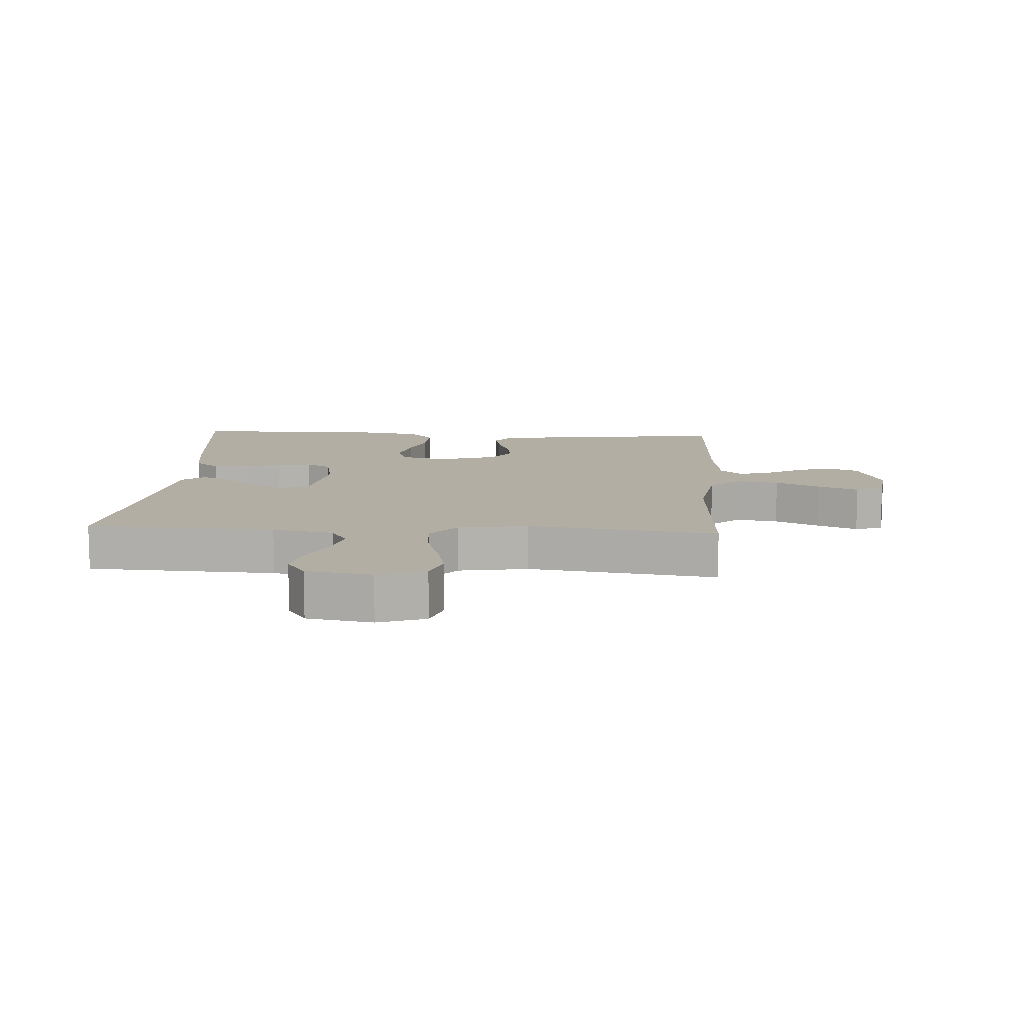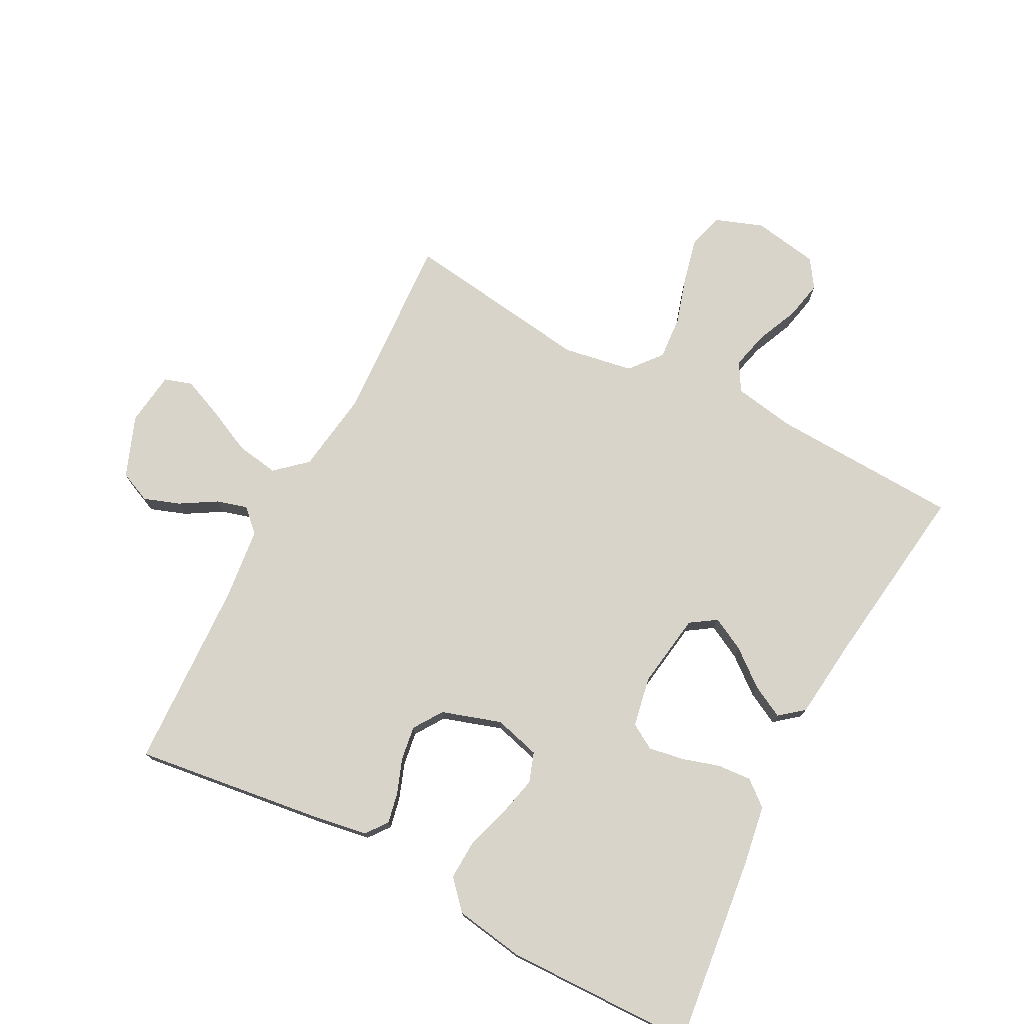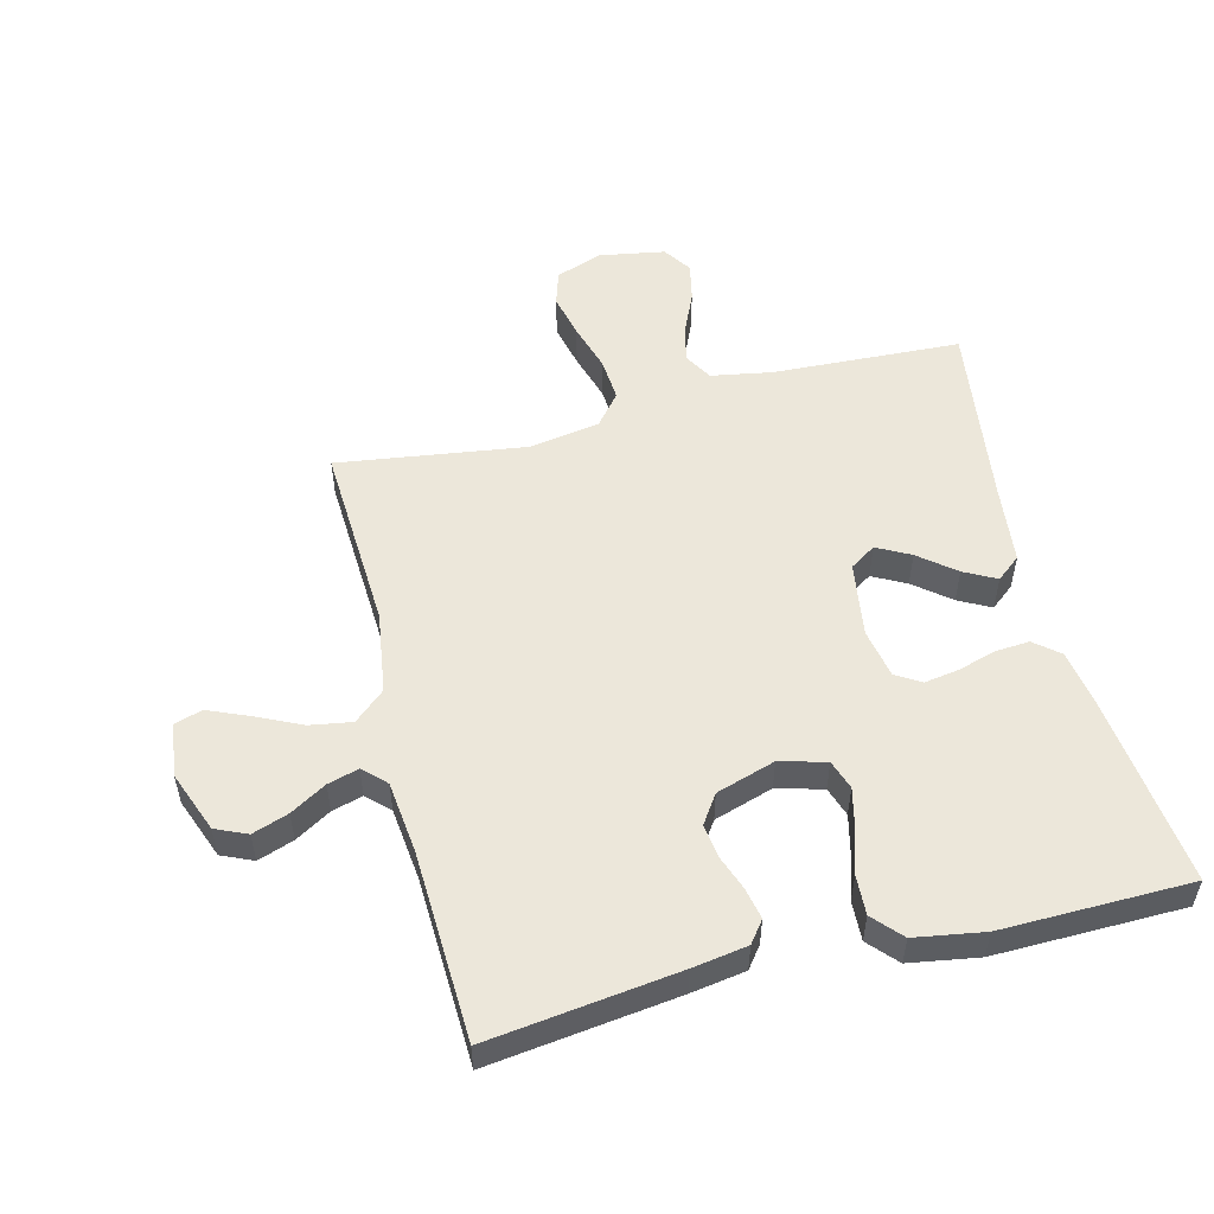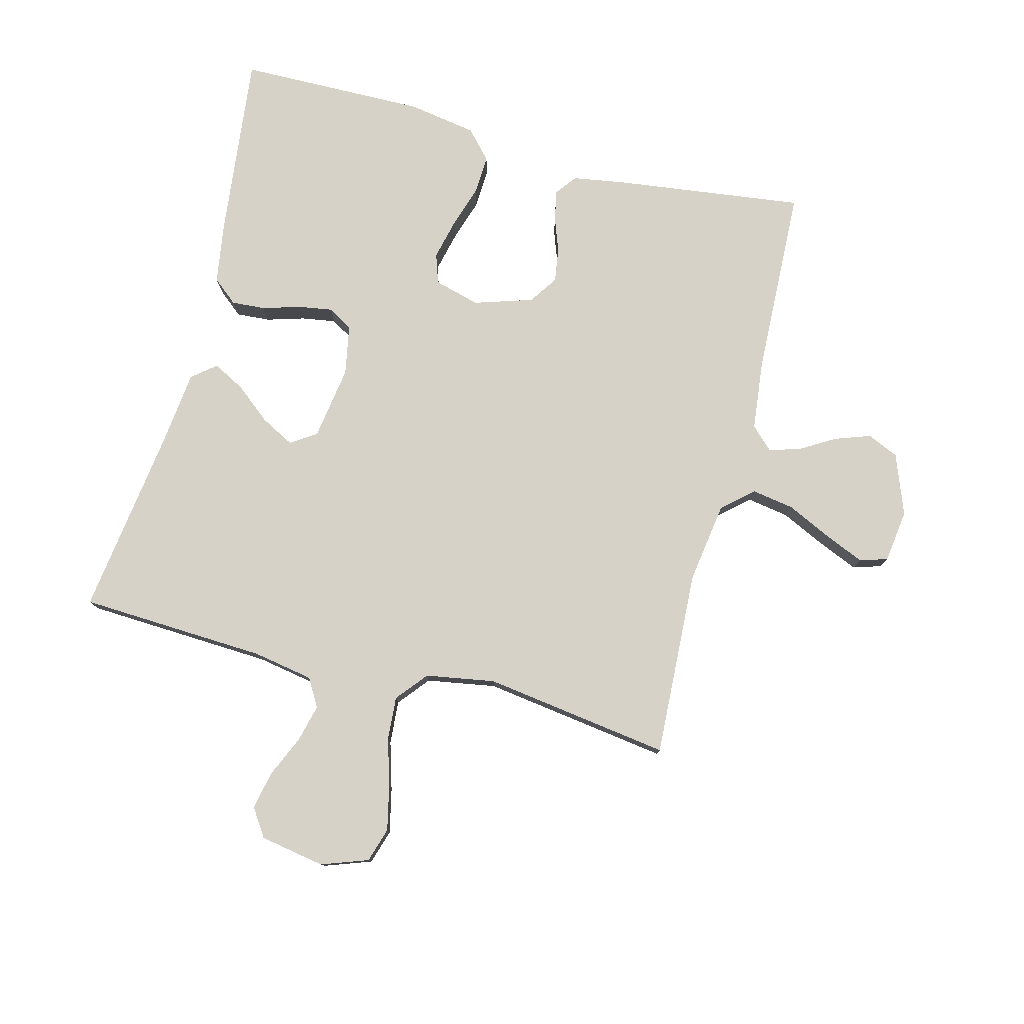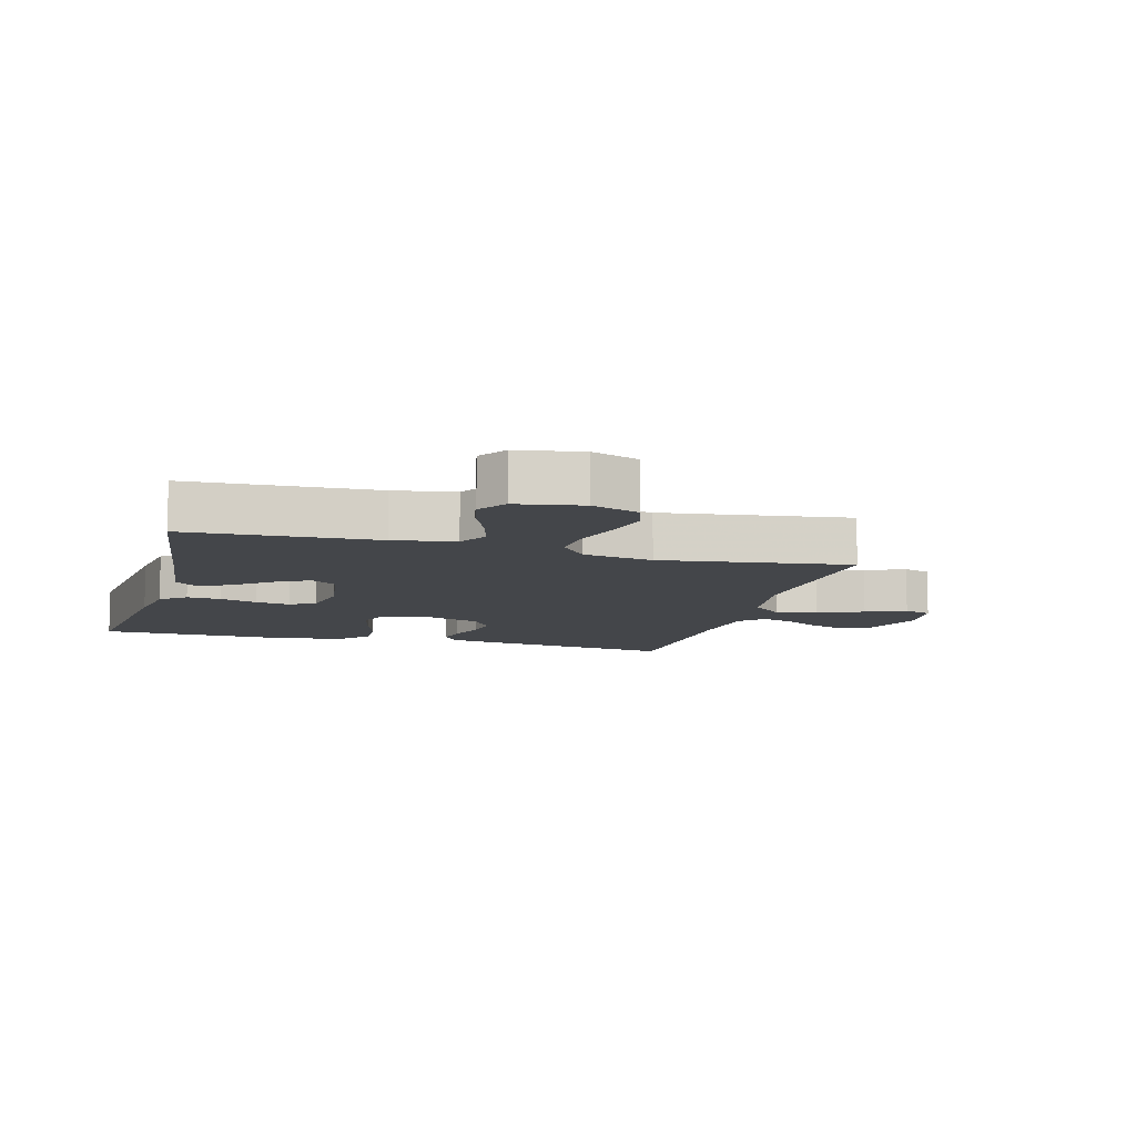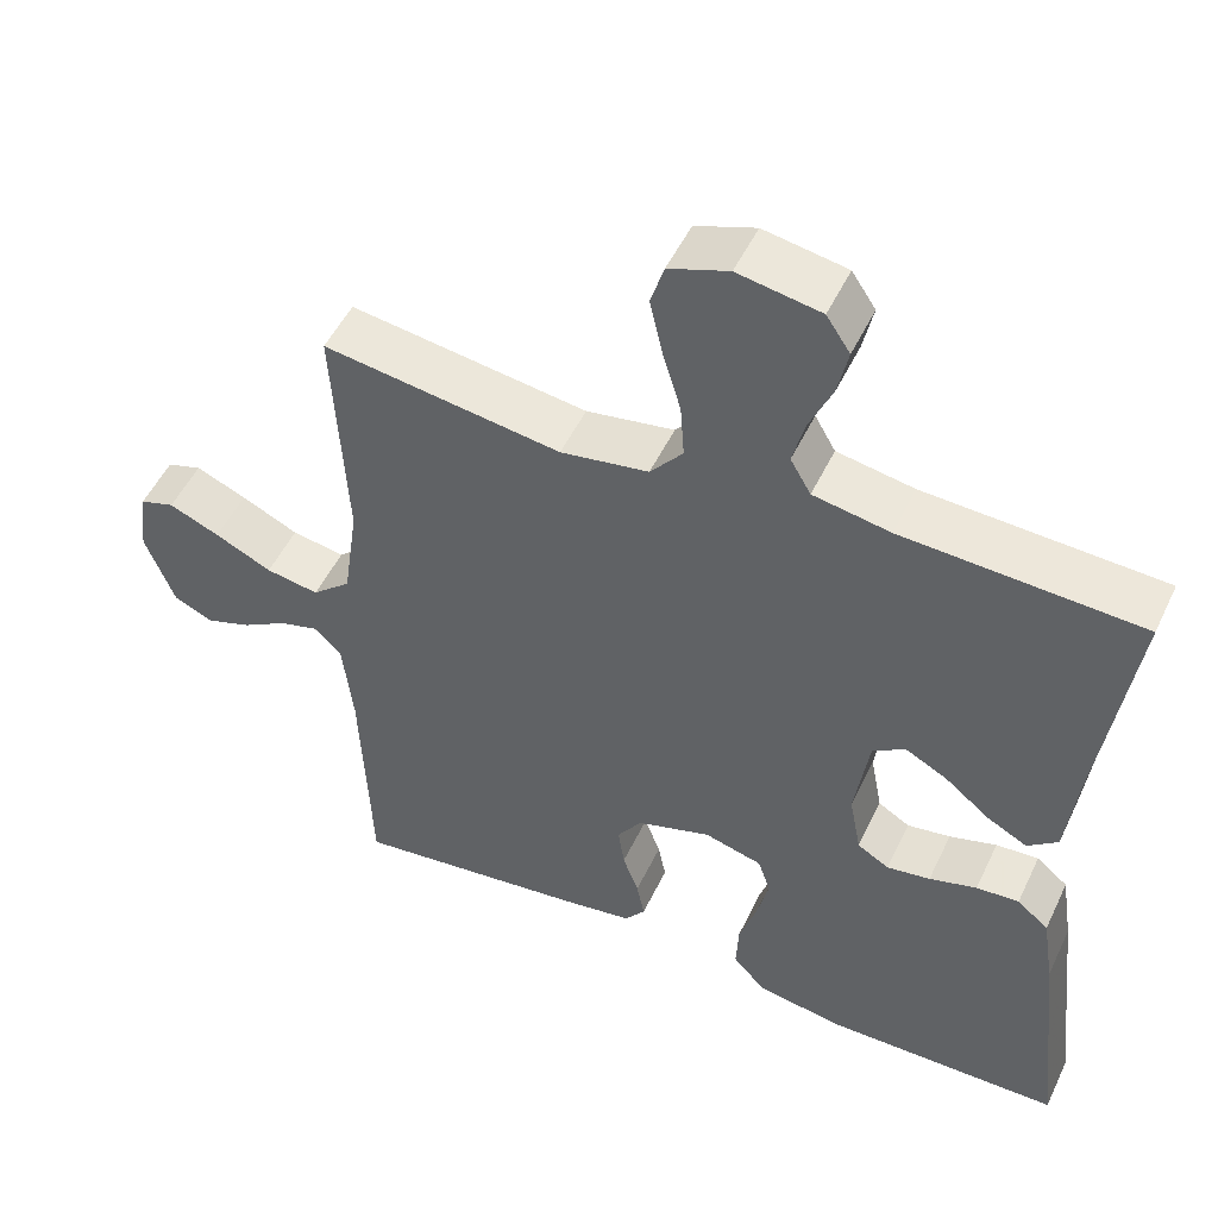
<metadata>
{"format":"obj","ext":"obj","renderer":"f3d","projection":"perspective","resolution":1024,"background":"white","views":[{"elev":10.9,"azim":3.6,"up":"+Y"},{"elev":75.4,"azim":-152.5,"up":"+Y"},{"elev":53.4,"azim":165.9,"up":"+Y"},{"elev":78.5,"azim":14.6,"up":"+Y"},{"elev":-9.6,"azim":-15.5,"up":"+Y"},{"elev":50.9,"azim":-155.1,"up":"+Z"}]}
</metadata>
<code>
v 0.5 0.07 0.5
v 0.484 0.07 0.2
v 0.503 0.07 0.07
v 0.552 0.07 0.027
v 0.619 0.07 0.038
v 0.691 0.07 0.072
v 0.755 0.07 0.099
v 0.799 0.07 0.085
v 0.81 0.07 0
v 0.773 0.07 -0.097
v 0.723 0.07 -0.119
v 0.666 0.07 -0.099
v 0.609 0.07 -0.065
v 0.56 0.07 -0.051
v 0.525 0.07 -0.085
v 0.512 0.07 -0.2
v 0.5 0.07 -0.5
v 0.2 0.07 -0.461
v 0.113 0.07 -0.447
v 0.087 0.07 -0.413
v 0.097 0.07 -0.364
v 0.117 0.07 -0.309
v 0.125 0.07 -0.255
v 0.094 0.07 -0.209
v 0 0.07 -0.179
v -0.073 0.07 -0.199
v -0.089 0.07 -0.246
v -0.074 0.07 -0.31
v -0.052 0.07 -0.379
v -0.049 0.07 -0.442
v -0.09 0.07 -0.487
v -0.2 0.07 -0.505
v -0.5 0.07 -0.5
v -0.466 0.07 -0.2
v -0.451 0.07 -0.105
v -0.411 0.07 -0.072
v -0.357 0.07 -0.076
v -0.297 0.07 -0.094
v -0.242 0.07 -0.103
v -0.202 0.07 -0.079
v -0.187 0.07 0
v -0.205 0.07 0.119
v -0.246 0.07 0.146
v -0.299 0.07 0.118
v -0.356 0.07 0.072
v -0.407 0.07 0.045
v -0.445 0.07 0.076
v -0.459 0.07 0.2
v -0.5 0.07 0.5
v -0.2 0.07 0.514
v -0.103 0.07 0.531
v -0.077 0.07 0.576
v -0.092 0.07 0.636
v -0.121 0.07 0.702
v -0.134 0.07 0.763
v -0.104 0.07 0.808
v 0 0.07 0.826
v 0.075 0.07 0.799
v 0.092 0.07 0.744
v 0.076 0.07 0.673
v 0.053 0.07 0.596
v 0.048 0.07 0.527
v 0.089 0.07 0.477
v 0.2 0.07 0.458
v 0.5 0 0.5
v 0.484 0 0.2
v 0.503 0 0.07
v 0.552 0 0.027
v 0.619 0 0.038
v 0.691 0 0.072
v 0.755 0 0.099
v 0.799 0 0.085
v 0.81 0 0
v 0.773 0 -0.097
v 0.723 0 -0.119
v 0.666 0 -0.099
v 0.609 0 -0.065
v 0.56 0 -0.051
v 0.525 0 -0.085
v 0.512 0 -0.2
v 0.5 0 -0.5
v 0.2 0 -0.461
v 0.113 0 -0.447
v 0.087 0 -0.413
v 0.097 0 -0.364
v 0.117 0 -0.309
v 0.125 0 -0.255
v 0.094 0 -0.209
v 0 0 -0.179
v -0.073 0 -0.199
v -0.089 0 -0.246
v -0.074 0 -0.31
v -0.052 0 -0.379
v -0.049 0 -0.442
v -0.09 0 -0.487
v -0.2 0 -0.505
v -0.5 0 -0.5
v -0.466 0 -0.2
v -0.451 0 -0.105
v -0.411 0 -0.072
v -0.357 0 -0.076
v -0.297 0 -0.094
v -0.242 0 -0.103
v -0.202 0 -0.079
v -0.187 0 0
v -0.205 0 0.119
v -0.246 0 0.146
v -0.299 0 0.118
v -0.356 0 0.072
v -0.407 0 0.045
v -0.445 0 0.076
v -0.459 0 0.2
v -0.5 0 0.5
v -0.2 0 0.514
v -0.103 0 0.531
v -0.077 0 0.576
v -0.092 0 0.636
v -0.121 0 0.702
v -0.134 0 0.763
v -0.104 0 0.808
v 0 0 0.826
v 0.075 0 0.799
v 0.092 0 0.744
v 0.076 0 0.673
v 0.053 0 0.596
v 0.048 0 0.527
v 0.089 0 0.477
v 0.2 0 0.458
f 58 59 60 61
f 56 57 58 61
f 56 61 62
f 53 54 55 56
f 52 53 56 62
f 51 52 62 63
f 48 49 50
f 48 50 51 63
f 44 45 46 47
f 43 44 47 48
f 35 36 37 38
f 35 38 39
f 34 35 39
f 33 34 39
f 32 33 39 40
f 28 29 30 31
f 27 28 31 32
f 26 27 32 40
f 19 20 21 22
f 19 22 23
f 16 17 18 19
f 15 16 19 23
f 14 15 23 24
f 10 11 12 13
f 10 13 14
f 9 10 14
f 8 9 14
f 5 6 7 8
f 5 8 14 24
f 64 1 2
f 64 2 3
f 43 48 63 64
f 42 43 64 3
f 41 42 3 4
f 25 26 40 41
f 25 41 4
f 4 5 24 25
f 125 124 123 122
f 125 122 121 120
f 126 125 120
f 120 119 118 117
f 126 120 117 116
f 127 126 116 115
f 114 113 112
f 127 115 114 112
f 111 110 109 108
f 112 111 108 107
f 102 101 100 99
f 103 102 99
f 103 99 98
f 103 98 97
f 104 103 97 96
f 95 94 93 92
f 96 95 92 91
f 104 96 91 90
f 86 85 84 83
f 87 86 83
f 83 82 81 80
f 87 83 80 79
f 88 87 79 78
f 77 76 75 74
f 78 77 74
f 78 74 73
f 78 73 72
f 72 71 70 69
f 88 78 72 69
f 66 65 128
f 67 66 128
f 128 127 112 107
f 67 128 107 106
f 68 67 106 105
f 105 104 90 89
f 68 105 89
f 89 88 69 68
f 1 65 66 2
f 2 66 67 3
f 3 67 68 4
f 4 68 69 5
f 5 69 70 6
f 6 70 71 7
f 7 71 72 8
f 8 72 73 9
f 9 73 74 10
f 10 74 75 11
f 11 75 76 12
f 12 76 77 13
f 13 77 78 14
f 14 78 79 15
f 15 79 80 16
f 16 80 81 17
f 17 81 82 18
f 18 82 83 19
f 19 83 84 20
f 20 84 85 21
f 21 85 86 22
f 22 86 87 23
f 23 87 88 24
f 24 88 89 25
f 25 89 90 26
f 26 90 91 27
f 27 91 92 28
f 28 92 93 29
f 29 93 94 30
f 30 94 95 31
f 31 95 96 32
f 32 96 97 33
f 33 97 98 34
f 34 98 99 35
f 35 99 100 36
f 36 100 101 37
f 37 101 102 38
f 38 102 103 39
f 39 103 104 40
f 40 104 105 41
f 41 105 106 42
f 42 106 107 43
f 43 107 108 44
f 44 108 109 45
f 45 109 110 46
f 46 110 111 47
f 47 111 112 48
f 48 112 113 49
f 49 113 114 50
f 50 114 115 51
f 51 115 116 52
f 52 116 117 53
f 53 117 118 54
f 54 118 119 55
f 55 119 120 56
f 56 120 121 57
f 57 121 122 58
f 58 122 123 59
f 59 123 124 60
f 60 124 125 61
f 61 125 126 62
f 62 126 127 63
f 63 127 128 64
f 64 128 65 1

</code>
